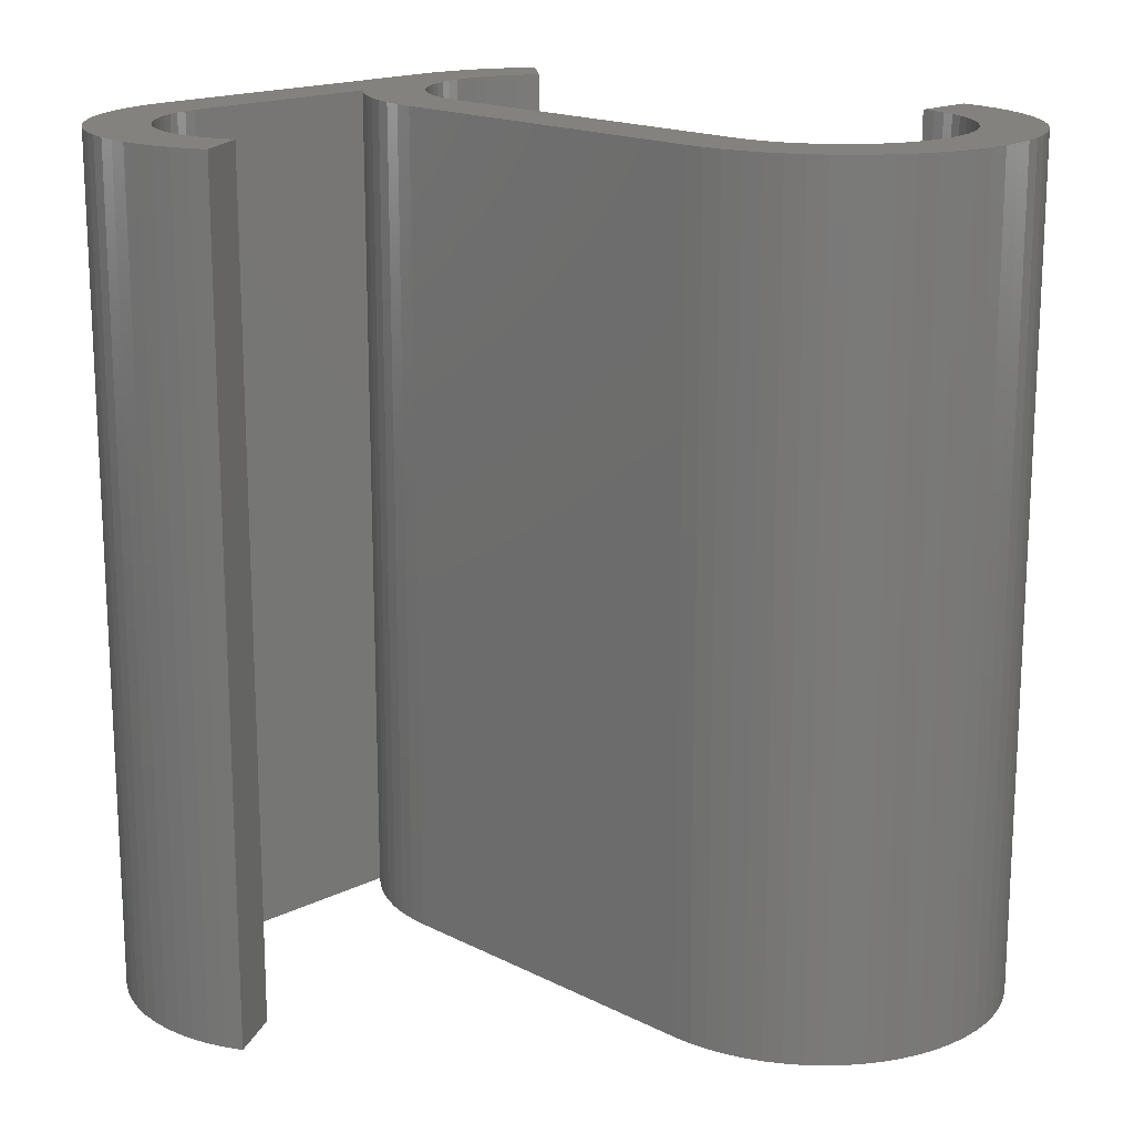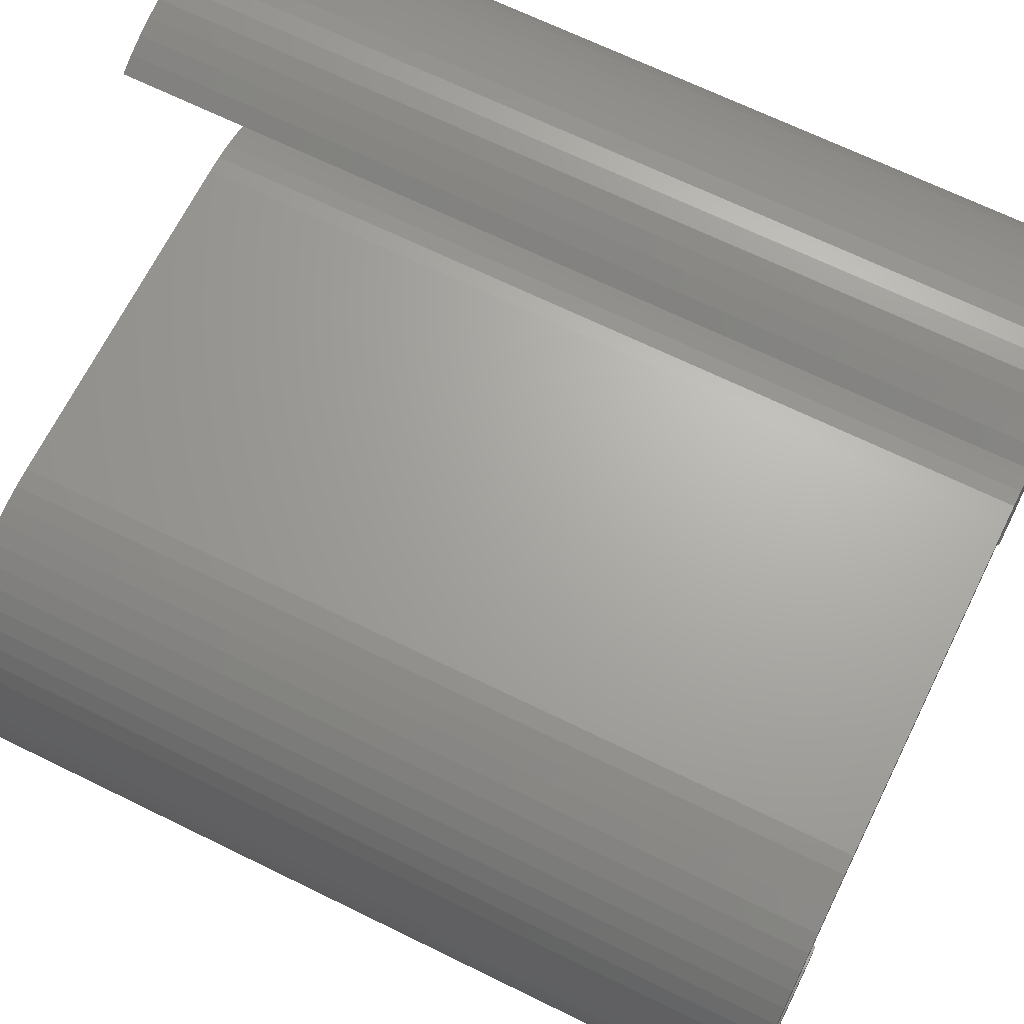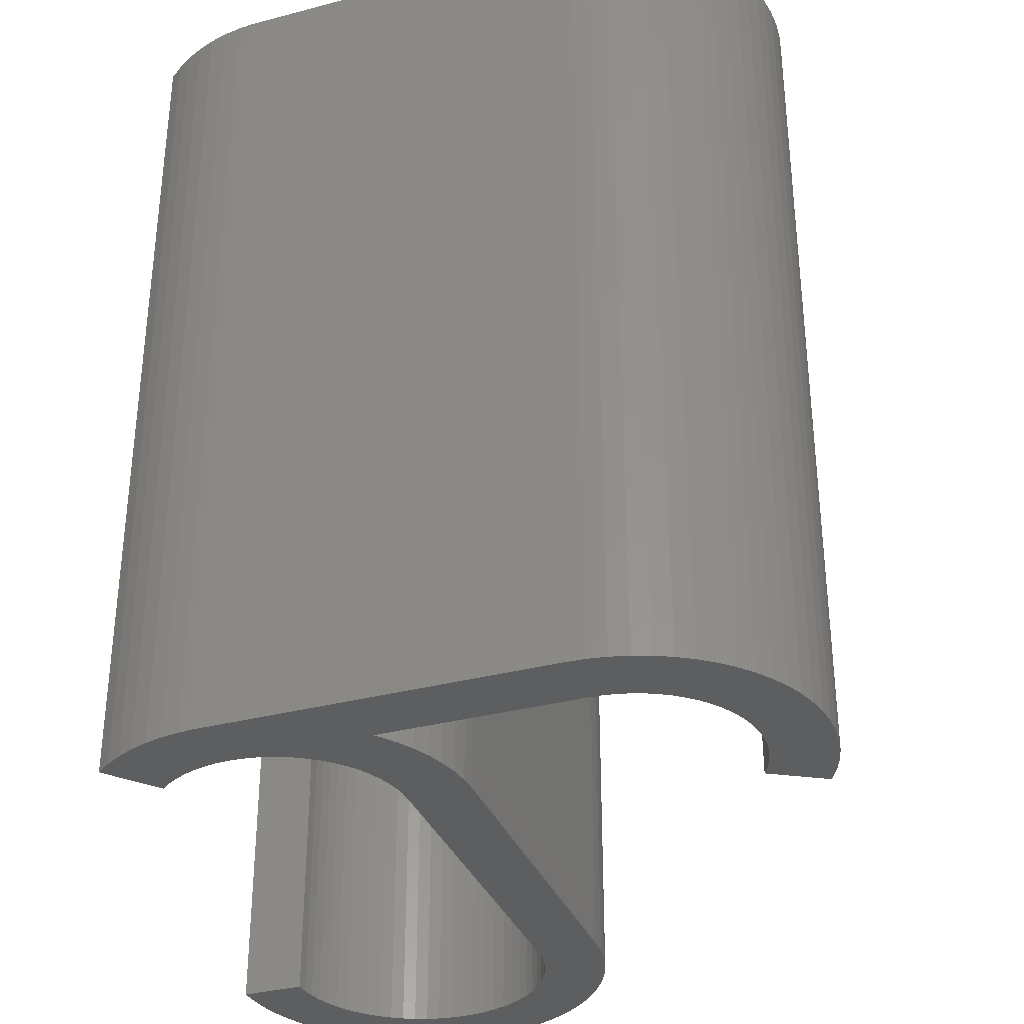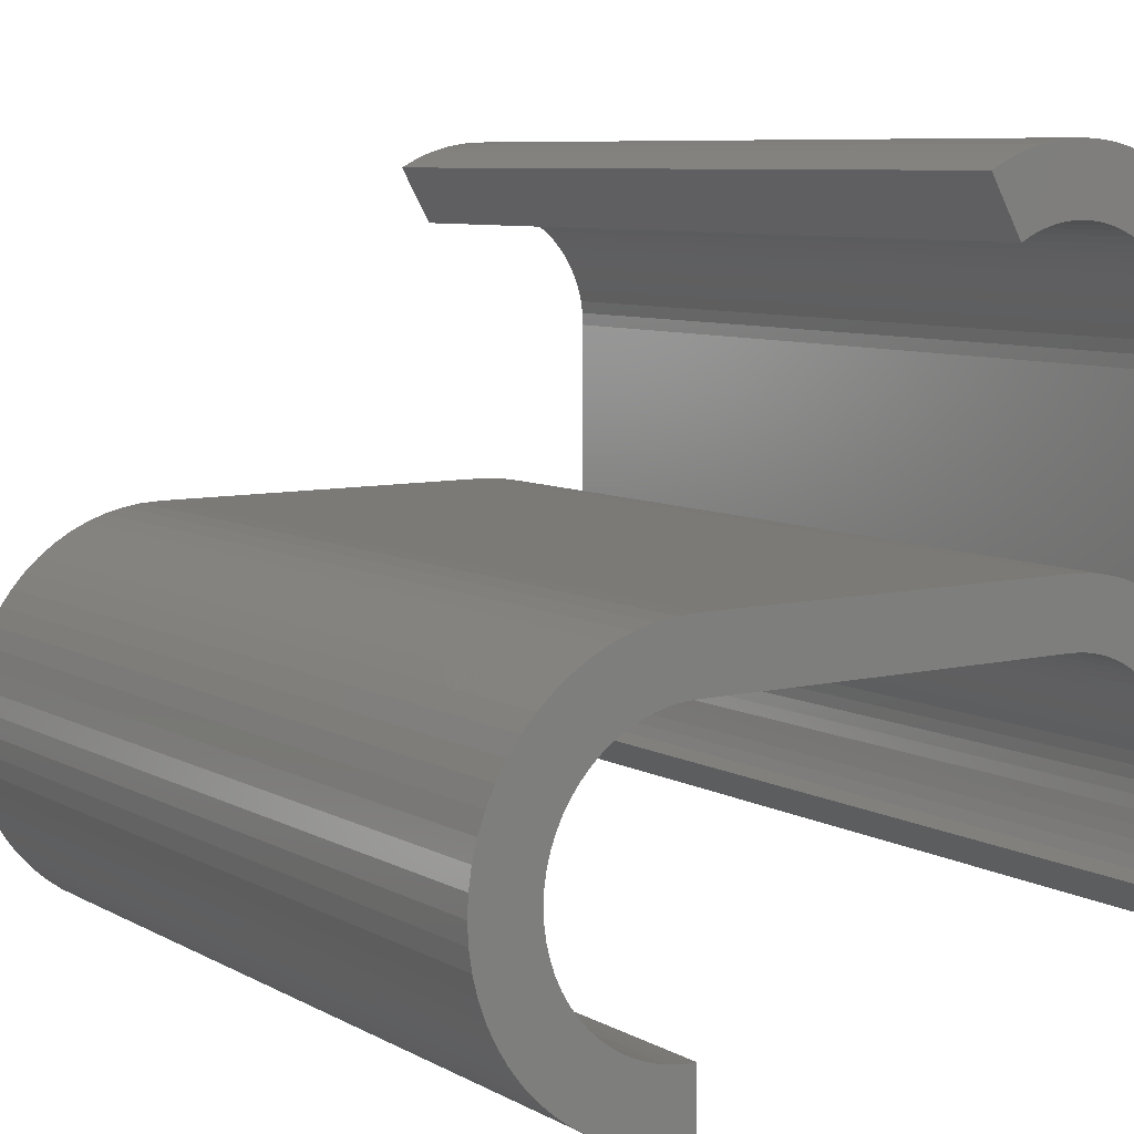
<metadata>
{"format":"stl","ext":"stl","renderer":"f3d","projection":"perspective","resolution":1024,"background":"white","views":[{"elev":17.1,"azim":-134.6,"up":"+Z"},{"elev":67.0,"azim":-63.7,"up":"+Y"},{"elev":-34.0,"azim":109.7,"up":"+Z"},{"elev":7.7,"azim":-34.1,"up":"+Y"}]}
</metadata>
<code>
# stl→obj: 304 verts, 604 faces
v 23.9 0 30
v 23.9 12.2 0
v 23.9 12.2 30
v 23.9 0 0
v 23.88 0 30
v 21.68 0.791 30
v 21.7 0.3674 30
v 21.62 1.211 30
v 20.14 3.715 30
v 21.7 5.265 30
v 21.54 5.411 30
v 21.52 1.623 30
v 21.2 2.407 30
v 21.38 2.023 30
v 21.03 5.794 30
v 20.99 2.772 30
v 20.74 3.114 30
v 19.8 3.969 30
v 20.48 6.125 30
v 20.45 3.429 30
v 19.44 4.187 30
v 19.9 6.4 30
v 19.05 4.37 30
v 19.3 6.617 30
v 18.65 4.513 30
v 18.67 6.774 30
v 18.24 4.617 30
v 18.04 6.868 30
v 17.82 4.679 30
v 17.4 6.9 30
v 17.4 4.7 30
v 4.7 6.9 30
v 4.7 4.7 30
v 4.239 4.677 30
v 4.024 6.867 30
v 3.783 4.61 30
v 3.354 6.767 30
v 3.336 4.498 30
v 2.697 6.603 30
v 2.901 4.342 30
v 2.059 6.375 30
v 2.484 4.145 30
v 1.447 6.085 30
v 2.089 3.908 30
v 0.8666 5.737 30
v 1.718 3.633 30
v 0.3227 5.334 30
v 1.377 3.323 30
v -0.179 4.879 30
v 1.067 2.982 30
v -0.6338 4.377 30
v 0.7921 2.611 30
v -1.037 3.833 30
v 0.555 2.216 30
v -1.385 3.253 30
v -1.675 2.641 30
v 0.3578 1.799 30
v 23.87 12.85 30
v 21.68 12.63 30
v 21.7 12.2 30
v 22.38 16.38 30
v 21.61 13.05 30
v 21.51 13.47 30
v 20.4 15.28 30
v 21.94 16.85 30
v 21.45 17.28 30
v 21.36 13.87 30
v 21.18 14.26 30
v 20.95 14.62 30
v 20.08 15.56 30
v 20.93 17.66 30
v 20.69 14.96 30
v 19.73 15.81 30
v 20.37 17.98 30
v 19.36 16.03 30
v 19.77 18.25 30
v 18.97 16.2 30
v 19.16 18.46 30
v 18.56 16.34 30
v 18.53 18.6 30
v 18.15 16.43 30
v 17.89 18.68 30
v 17.72 16.49 30
v 17.29 16.5 30
v 17.24 18.7 30
v 16.87 16.47 30
v 16.59 18.65 30
v 16.44 16.39 30
v 15.95 18.54 30
v 16.03 16.28 30
v 15.33 18.36 30
v 15.63 16.12 30
v 14.73 18.12 30
v 15.25 15.92 30
v 14.15 17.83 30
v 23.77 13.49 30
v 23.61 14.12 30
v 21.68 -0.05596 30
v 23.39 14.72 30
v 23.86 -0.2892 30
v 23.11 15.31 30
v 23.76 -0.9225 30
v 22.77 15.86 30
v 21.61 -0.4749 30
v 23.6 -1.543 30
v 21.5 -0.8853 30
v 23.38 -2.144 30
v 21.36 -1.283 30
v 23.1 -2.721 30
v 21.17 -1.665 30
v 22.77 -3.267 30
v 20.95 -2.026 30
v 22.38 -3.778 30
v 20.69 -2.364 30
v 4.239 -4.677 30
v 4.7 -6.9 30
v 4.7 -4.7 30
v 4.024 -6.867 30
v 3.783 -4.61 30
v 3.354 -6.767 30
v 3.336 -4.498 30
v 2.697 -6.603 30
v 2.901 -4.342 30
v 2.059 -6.375 30
v 2.484 -4.145 30
v 1.447 -6.085 30
v 2.089 -3.908 30
v 0.8666 -5.737 30
v 1.718 -3.633 30
v 0.3227 -5.334 30
v 1.377 -3.323 30
v -0.179 -4.879 30
v 1.067 -2.982 30
v -0.6338 -4.377 30
v 0.7921 -2.611 30
v -1.037 -3.833 30
v 0.555 -2.216 30
v -1.385 -3.253 30
v 0.3578 -1.799 30
v -1.675 -2.641 30
v 0.2024 -1.364 30
v -1.903 -2.003 30
v 0.09031 -0.9169 30
v -2.067 -1.346 30
v 0.02263 -0.4607 30
v -2.167 -0.6763 30
v 1.907e-07 0 30
v 0.2024 1.364 30
v -1.903 2.003 30
v 0.09031 0.9169 30
v -2.067 1.346 30
v 0.02263 0.4607 30
v -2.167 0.6763 30
v -2.2 0 30
v 4.7 -6.9 0
v 4.239 -4.677 0
v 4.7 -4.7 0
v 4.024 -6.867 0
v 3.783 -4.61 0
v 3.354 -6.767 0
v 3.336 -4.498 0
v 2.697 -6.603 0
v 2.901 -4.342 0
v 2.059 -6.375 0
v 2.484 -4.145 0
v 1.447 -6.085 0
v 2.089 -3.908 0
v 0.8666 -5.737 0
v 1.718 -3.633 0
v 0.3227 -5.334 0
v 1.377 -3.323 0
v -0.179 -4.879 0
v 1.067 -2.982 0
v -0.6338 -4.377 0
v 0.7921 -2.611 0
v -1.037 -3.833 0
v 0.555 -2.216 0
v -1.385 -3.253 0
v -1.675 -2.641 0
v 0.3578 -1.799 0
v 21.52 1.623 0
v 23.88 0 0
v 21.7 5.265 0
v 21.68 -0.05596 0
v 23.86 -0.2892 0
v 21.7 12.2 0
v 23.76 -0.9225 0
v 23.87 12.85 0
v 21.61 -0.4749 0
v 23.6 -1.543 0
v 21.68 12.63 0
v 21.5 -0.8853 0
v 23.38 -2.144 0
v 23.77 13.49 0
v 21.36 -1.283 0
v 23.1 -2.721 0
v 21.61 13.05 0
v 21.17 -1.665 0
v 22.77 -3.267 0
v 20.95 -2.026 0
v 22.38 -3.778 0
v 23.61 14.12 0
v 21.51 13.47 0
v 23.39 14.72 0
v 21.7 0.3674 0
v 21.68 0.791 0
v 20.69 -2.364 0
v 21.36 13.87 0
v 23.11 15.31 0
v 21.18 14.26 0
v 22.77 15.86 0
v 20.95 14.62 0
v 22.38 16.38 0
v 20.69 14.96 0
v 21.94 16.85 0
v 20.4 15.28 0
v 21.45 17.28 0
v 20.08 15.56 0
v 20.93 17.66 0
v 19.73 15.81 0
v 20.37 17.98 0
v 19.36 16.03 0
v 19.77 18.25 0
v 18.97 16.2 0
v 19.16 18.46 0
v 18.56 16.34 0
v 18.53 18.6 0
v 18.15 16.43 0
v 17.89 18.68 0
v 17.72 16.49 0
v 17.29 16.5 0
v 17.24 18.7 0
v 16.87 16.47 0
v 16.59 18.65 0
v 16.44 16.39 0
v 15.95 18.54 0
v 16.03 16.28 0
v 15.33 18.36 0
v 15.63 16.12 0
v 14.73 18.12 0
v 15.25 15.92 0
v 14.15 17.83 0
v 21.62 1.211 0
v 21.38 2.023 0
v 21.2 2.407 0
v 20.99 2.772 0
v 20.74 3.114 0
v 20.45 3.429 0
v 20.14 3.715 0
v 21.54 5.411 0
v 21.03 5.794 0
v 19.8 3.969 0
v 20.48 6.125 0
v 19.44 4.187 0
v 19.9 6.4 0
v 19.05 4.37 0
v 19.3 6.617 0
v 18.65 4.513 0
v 18.67 6.774 0
v 18.24 4.617 0
v 18.04 6.868 0
v 17.82 4.679 0
v 17.4 4.7 0
v 17.4 6.9 0
v 4.7 4.7 0
v 4.7 6.9 0
v 4.239 4.677 0
v 4.024 6.867 0
v 3.783 4.61 0
v 3.354 6.767 0
v 3.336 4.498 0
v 2.697 6.603 0
v 2.901 4.342 0
v 2.059 6.375 0
v 2.484 4.145 0
v 1.447 6.085 0
v 2.089 3.908 0
v 0.8666 5.737 0
v 1.718 3.633 0
v 0.3227 5.334 0
v 1.377 3.323 0
v -0.179 4.879 0
v 1.067 2.982 0
v -0.6338 4.377 0
v 0.7921 2.611 0
v -1.037 3.833 0
v 0.555 2.216 0
v -1.385 3.253 0
v 0.3578 1.799 0
v -1.675 2.641 0
v 0.2024 1.364 0
v -1.903 2.003 0
v 0.09031 0.9169 0
v -2.067 1.346 0
v 0.02263 0.4607 0
v -2.167 0.6763 0
v 1.907e-07 0 0
v 0.2024 -1.364 0
v -1.903 -2.003 0
v 0.09031 -0.9169 0
v -2.067 -1.346 0
v 0.02263 -0.4607 0
v -2.167 -0.6763 0
v -2.2 0 0
f 1 2 3
f 2 1 4
f 5 6 7
f 5 8 6
f 9 10 11
f 5 12 8
f 1 12 5
f 10 13 14
f 9 11 15
f 10 16 13
f 10 17 16
f 18 15 19
f 10 20 17
f 10 9 20
f 21 19 22
f 15 18 9
f 19 21 18
f 23 22 24
f 22 23 21
f 25 24 26
f 24 25 23
f 26 27 25
f 28 27 26
f 28 29 27
f 30 29 28
f 30 31 29
f 32 31 30
f 32 33 31
f 32 34 33
f 35 34 32
f 35 36 34
f 37 36 35
f 37 38 36
f 39 38 37
f 38 39 40
f 41 40 39
f 40 41 42
f 43 42 41
f 42 43 44
f 45 44 43
f 44 45 46
f 47 46 45
f 46 47 48
f 49 48 47
f 48 49 50
f 51 50 49
f 50 51 52
f 53 52 51
f 52 53 54
f 55 54 53
f 56 57 55
f 54 55 57
f 58 59 60
f 61 62 59
f 61 63 62
f 64 65 66
f 61 67 63
f 61 68 67
f 61 69 68
f 70 66 71
f 61 72 69
f 65 64 72
f 73 71 74
f 66 70 64
f 75 74 76
f 71 73 70
f 74 75 73
f 77 76 78
f 76 77 75
f 78 79 77
f 80 79 78
f 80 81 79
f 82 81 80
f 82 83 81
f 82 84 83
f 85 84 82
f 85 86 84
f 87 86 85
f 87 88 86
f 89 88 87
f 88 89 90
f 91 90 89
f 90 91 92
f 93 92 91
f 92 93 94
f 94 93 95
f 10 1 3
f 60 3 58
f 14 1 10
f 59 58 96
f 12 1 14
f 59 96 97
f 98 5 7
f 59 97 99
f 5 98 100
f 59 99 101
f 100 98 102
f 59 101 103
f 104 102 98
f 59 103 61
f 102 104 105
f 72 61 65
f 3 60 10
f 106 105 104
f 105 106 107
f 108 107 106
f 107 108 109
f 110 109 108
f 109 110 111
f 112 111 110
f 111 112 113
f 113 112 114
f 115 116 117
f 115 118 116
f 119 118 115
f 119 120 118
f 121 120 119
f 122 121 123
f 121 122 120
f 124 123 125
f 126 125 127
f 123 124 122
f 128 127 129
f 125 126 124
f 130 129 131
f 132 131 133
f 127 128 126
f 134 133 135
f 136 135 137
f 138 137 139
f 129 130 128
f 140 139 141
f 142 141 143
f 144 143 145
f 131 132 130
f 146 145 147
f 57 56 148
f 149 148 56
f 133 134 132
f 148 149 150
f 135 136 134
f 151 150 149
f 137 138 136
f 150 151 152
f 139 140 138
f 153 152 151
f 141 142 140
f 152 153 147
f 143 144 142
f 154 147 153
f 145 146 144
f 147 154 146
f 155 156 157
f 158 156 155
f 158 159 156
f 160 159 158
f 160 161 159
f 162 161 160
f 161 162 163
f 164 163 162
f 163 164 165
f 166 165 164
f 165 166 167
f 168 167 166
f 167 168 169
f 170 169 168
f 169 170 171
f 172 171 170
f 171 172 173
f 174 173 172
f 173 174 175
f 176 175 174
f 175 176 177
f 178 177 176
f 179 180 178
f 177 178 180
f 181 4 182
f 4 183 2
f 184 182 185
f 186 2 183
f 184 185 187
f 2 186 188
f 189 187 190
f 191 188 186
f 192 190 193
f 188 191 194
f 195 193 196
f 197 194 191
f 198 196 199
f 200 199 201
f 194 197 202
f 203 202 197
f 202 203 204
f 182 205 206
f 182 184 205
f 187 189 184
f 190 192 189
f 193 195 192
f 196 198 195
f 199 200 198
f 200 201 207
f 208 204 203
f 204 208 209
f 210 209 208
f 209 210 211
f 212 211 210
f 211 212 213
f 214 213 212
f 213 214 215
f 216 215 214
f 215 216 217
f 218 217 216
f 217 218 219
f 220 219 218
f 219 220 221
f 222 221 220
f 221 222 223
f 224 223 222
f 223 224 225
f 226 225 224
f 226 227 225
f 228 227 226
f 228 229 227
f 230 229 228
f 231 229 230
f 231 232 229
f 233 232 231
f 233 234 232
f 235 234 233
f 236 235 237
f 235 236 234
f 238 237 239
f 237 238 236
f 240 239 241
f 239 240 238
f 240 241 242
f 182 206 243
f 182 243 181
f 4 181 244
f 4 244 183
f 245 183 244
f 246 183 245
f 247 183 246
f 248 183 247
f 249 183 248
f 183 249 250
f 250 249 251
f 252 251 249
f 251 252 253
f 254 253 252
f 253 254 255
f 256 255 254
f 255 256 257
f 258 257 256
f 257 258 259
f 260 259 258
f 260 261 259
f 262 261 260
f 263 261 262
f 263 264 261
f 265 264 263
f 265 266 264
f 267 266 265
f 267 268 266
f 269 268 267
f 269 270 268
f 271 270 269
f 272 271 273
f 271 272 270
f 274 273 275
f 276 275 277
f 273 274 272
f 278 277 279
f 275 276 274
f 280 279 281
f 282 281 283
f 277 278 276
f 284 283 285
f 286 285 287
f 288 287 289
f 279 280 278
f 290 289 291
f 292 291 293
f 294 293 295
f 281 282 280
f 296 295 297
f 180 179 298
f 299 298 179
f 283 284 282
f 298 299 300
f 285 286 284
f 301 300 299
f 287 288 286
f 300 301 302
f 289 290 288
f 303 302 301
f 291 292 290
f 302 303 297
f 293 294 292
f 304 297 303
f 295 296 294
f 297 304 296
f 183 60 186
f 60 183 10
f 182 1 5
f 1 182 4
f 241 95 242
f 95 241 94
f 3 188 58
f 188 3 2
f 186 59 191
f 59 186 60
f 58 194 96
f 194 58 188
f 191 62 197
f 62 191 59
f 96 202 97
f 202 96 194
f 197 63 203
f 63 197 62
f 97 204 99
f 204 97 202
f 203 67 208
f 67 203 63
f 99 209 101
f 209 99 204
f 208 68 210
f 68 208 67
f 101 211 103
f 211 101 209
f 210 69 212
f 69 210 68
f 103 213 61
f 213 103 211
f 212 72 214
f 72 212 69
f 61 215 65
f 215 61 213
f 214 64 216
f 64 214 72
f 215 66 65
f 66 215 217
f 218 64 70
f 64 218 216
f 217 71 66
f 71 217 219
f 220 70 73
f 70 220 218
f 219 74 71
f 74 219 221
f 222 73 75
f 73 222 220
f 221 76 74
f 76 221 223
f 224 75 77
f 75 224 222
f 223 78 76
f 78 223 225
f 226 77 79
f 77 226 224
f 225 80 78
f 80 225 227
f 228 79 81
f 79 228 226
f 227 82 80
f 82 227 229
f 230 81 83
f 81 230 228
f 229 85 82
f 85 229 232
f 231 83 84
f 83 231 230
f 232 87 85
f 87 232 234
f 233 84 86
f 84 233 231
f 234 89 87
f 89 234 236
f 235 86 88
f 86 235 233
f 236 91 89
f 91 236 238
f 237 88 90
f 88 237 235
f 238 93 91
f 93 238 240
f 239 90 92
f 90 239 237
f 240 95 93
f 95 240 242
f 241 92 94
f 92 241 239
f 116 157 117
f 157 116 155
f 266 35 32
f 35 266 268
f 267 33 34
f 33 267 265
f 268 37 35
f 37 268 270
f 269 34 36
f 34 269 267
f 270 39 37
f 39 270 272
f 271 36 38
f 36 271 269
f 272 41 39
f 41 272 274
f 273 38 40
f 38 273 271
f 274 43 41
f 43 274 276
f 275 40 42
f 40 275 273
f 276 45 43
f 45 276 278
f 277 42 44
f 42 277 275
f 278 47 45
f 47 278 280
f 279 44 46
f 44 279 277
f 280 49 47
f 49 280 282
f 281 46 48
f 46 281 279
f 284 49 282
f 49 284 51
f 50 281 48
f 281 50 283
f 286 51 284
f 51 286 53
f 52 283 50
f 283 52 285
f 288 53 286
f 53 288 55
f 54 285 52
f 285 54 287
f 290 55 288
f 55 290 56
f 57 287 54
f 287 57 289
f 292 56 290
f 56 292 149
f 148 289 57
f 289 148 291
f 294 149 292
f 149 294 151
f 150 291 148
f 291 150 293
f 296 151 294
f 151 296 153
f 152 293 150
f 293 152 295
f 304 153 296
f 153 304 154
f 147 295 152
f 295 147 297
f 303 154 304
f 154 303 146
f 145 297 147
f 297 145 302
f 301 146 303
f 146 301 144
f 143 302 145
f 302 143 300
f 299 144 301
f 144 299 142
f 141 300 143
f 300 141 298
f 179 142 299
f 142 179 140
f 139 298 141
f 298 139 180
f 178 140 179
f 140 178 138
f 137 180 139
f 180 137 177
f 176 138 178
f 138 176 136
f 135 177 137
f 177 135 175
f 174 136 176
f 136 174 134
f 133 175 135
f 175 133 173
f 172 134 174
f 134 172 132
f 131 173 133
f 173 131 171
f 172 130 132
f 130 172 170
f 169 131 129
f 131 169 171
f 170 128 130
f 128 170 168
f 167 129 127
f 129 167 169
f 168 126 128
f 126 168 166
f 165 127 125
f 127 165 167
f 166 124 126
f 124 166 164
f 163 125 123
f 125 163 165
f 164 122 124
f 122 164 162
f 161 123 121
f 123 161 163
f 162 120 122
f 120 162 160
f 159 121 119
f 121 159 161
f 160 118 120
f 118 160 158
f 156 119 115
f 119 156 159
f 158 116 118
f 116 158 155
f 157 115 117
f 115 157 156
f 264 32 30
f 32 264 266
f 265 31 33
f 31 265 263
f 207 113 114
f 113 207 201
f 113 199 111
f 199 113 201
f 207 112 200
f 112 207 114
f 111 196 109
f 196 111 199
f 200 110 198
f 110 200 112
f 109 193 107
f 193 109 196
f 198 108 195
f 108 198 110
f 107 190 105
f 190 107 193
f 195 106 192
f 106 195 108
f 105 187 102
f 187 105 190
f 192 104 189
f 104 192 106
f 102 185 100
f 185 102 187
f 189 98 184
f 98 189 104
f 100 182 5
f 182 100 185
f 184 7 205
f 7 184 98
f 205 6 206
f 6 205 7
f 206 8 243
f 8 206 6
f 243 12 181
f 12 243 8
f 181 14 244
f 14 181 12
f 244 13 245
f 13 244 14
f 245 16 246
f 16 245 13
f 246 17 247
f 17 246 16
f 247 20 248
f 20 247 17
f 183 11 10
f 11 183 250
f 249 20 9
f 20 249 248
f 250 15 11
f 15 250 251
f 252 9 18
f 9 252 249
f 251 19 15
f 19 251 253
f 254 18 21
f 18 254 252
f 253 22 19
f 22 253 255
f 256 21 23
f 21 256 254
f 255 24 22
f 24 255 257
f 258 23 25
f 23 258 256
f 257 26 24
f 26 257 259
f 260 25 27
f 25 260 258
f 259 28 26
f 28 259 261
f 262 27 29
f 27 262 260
f 261 30 28
f 30 261 264
f 263 29 31
f 29 263 262

</code>
